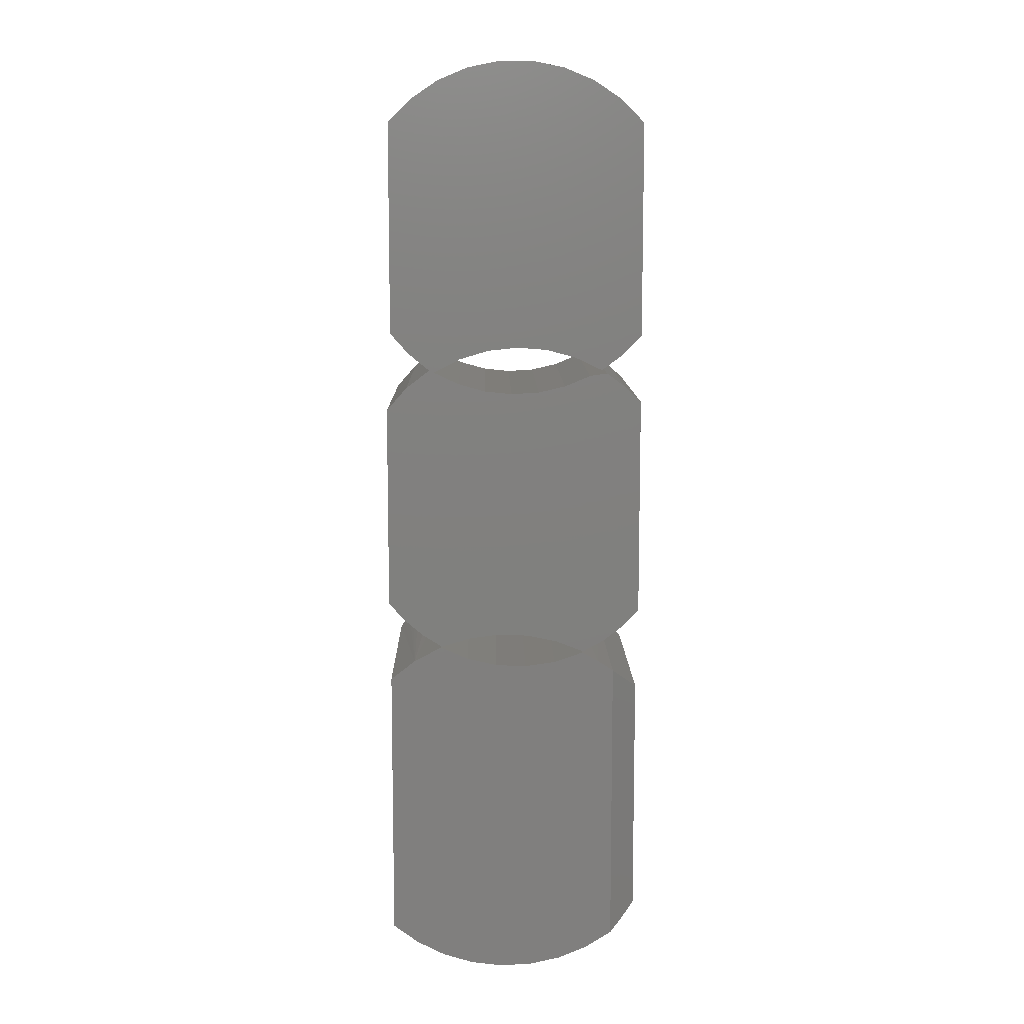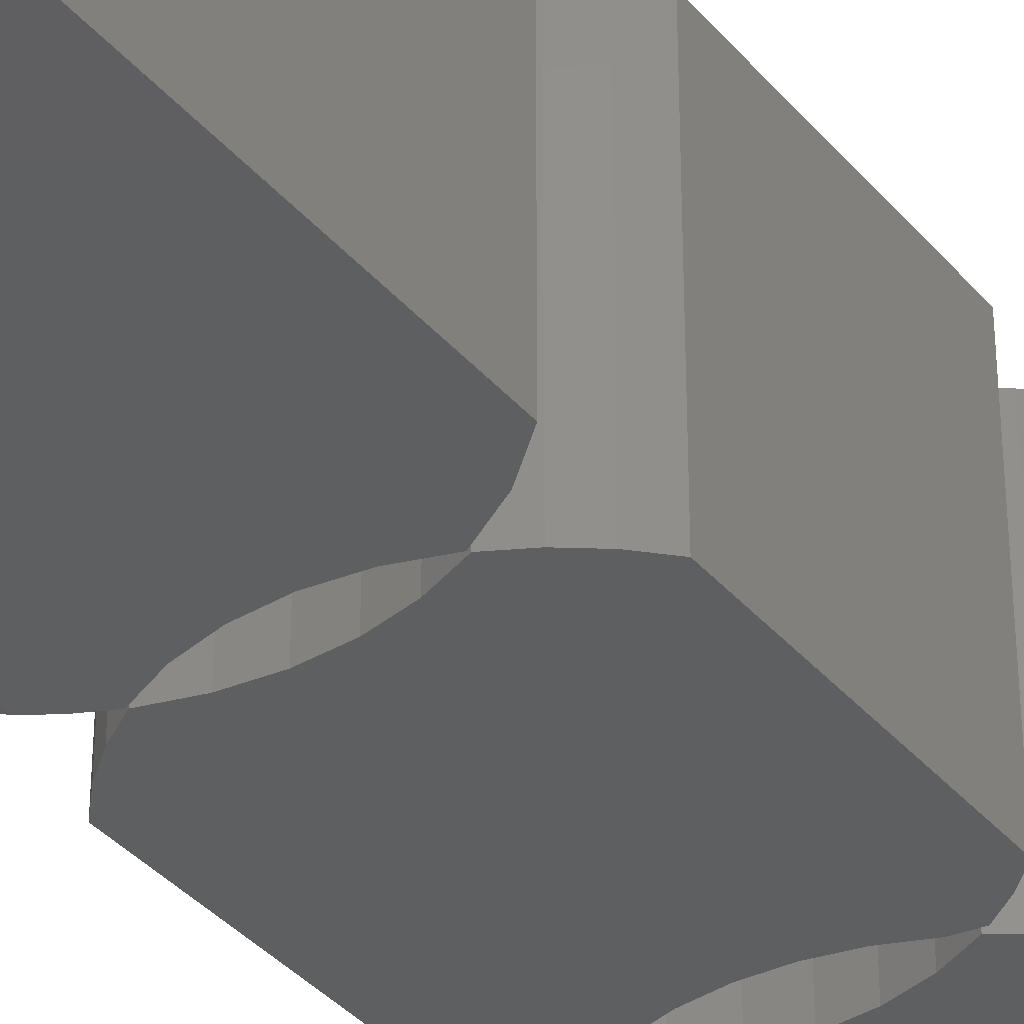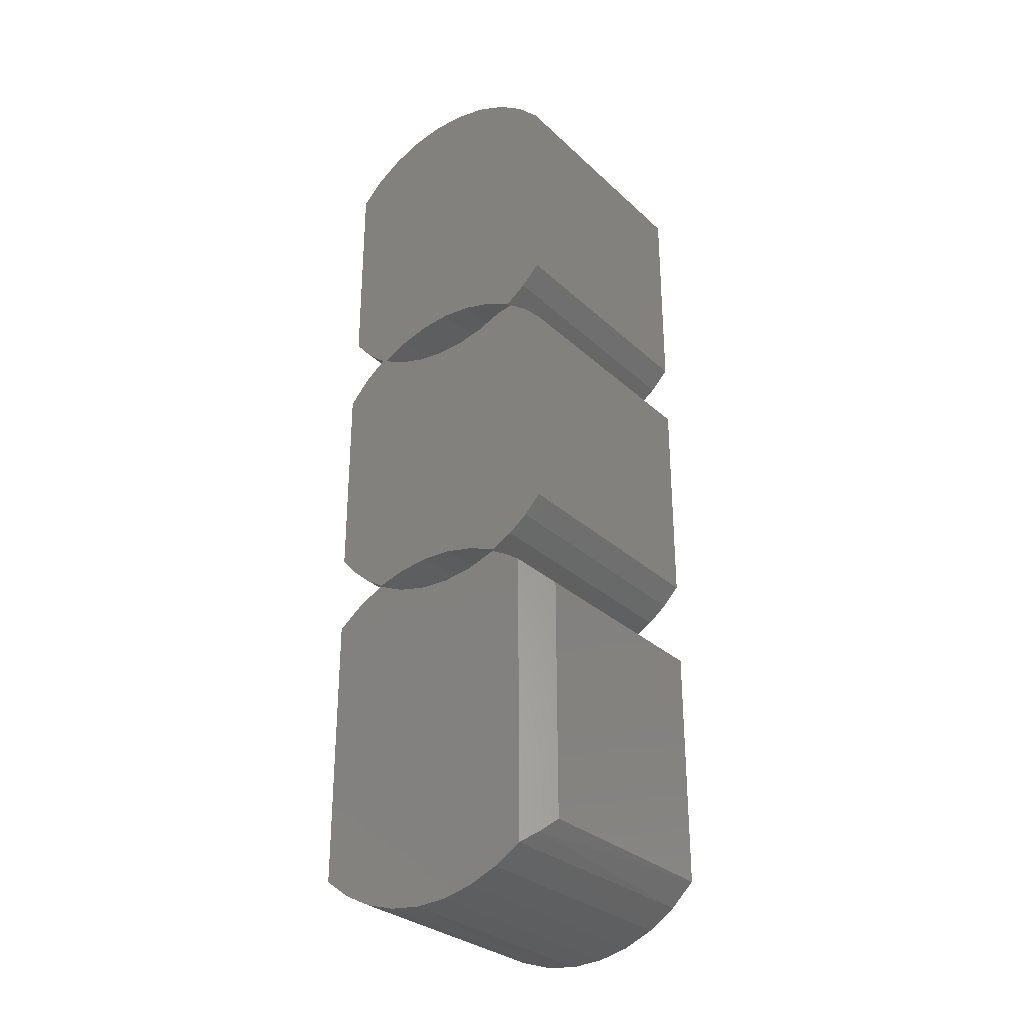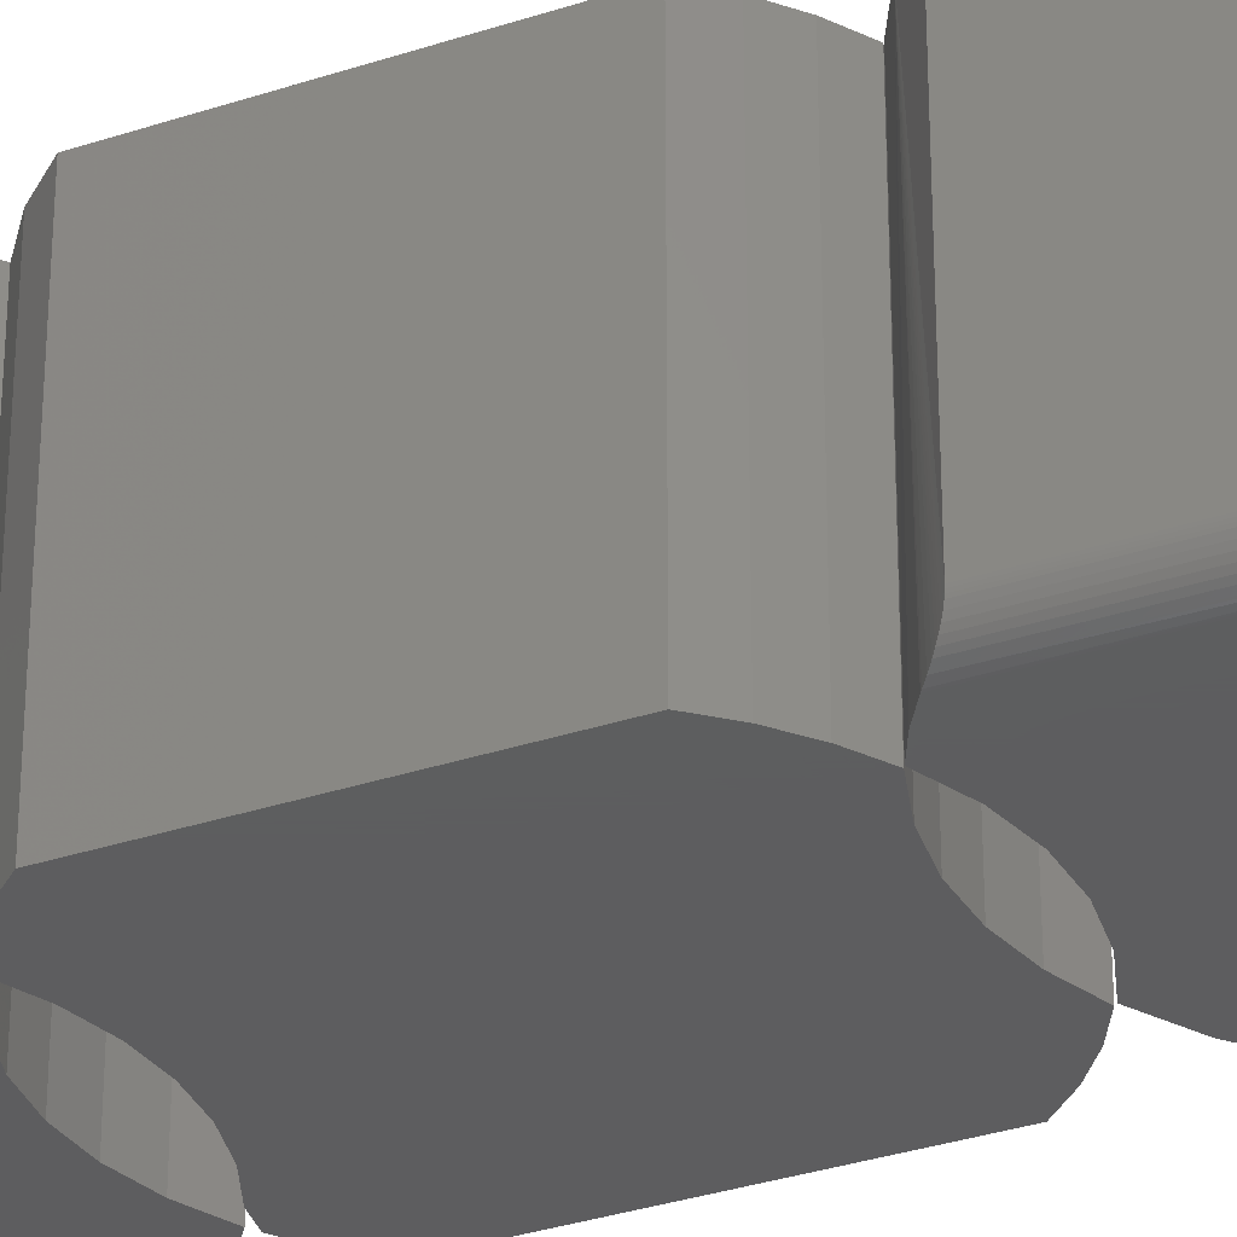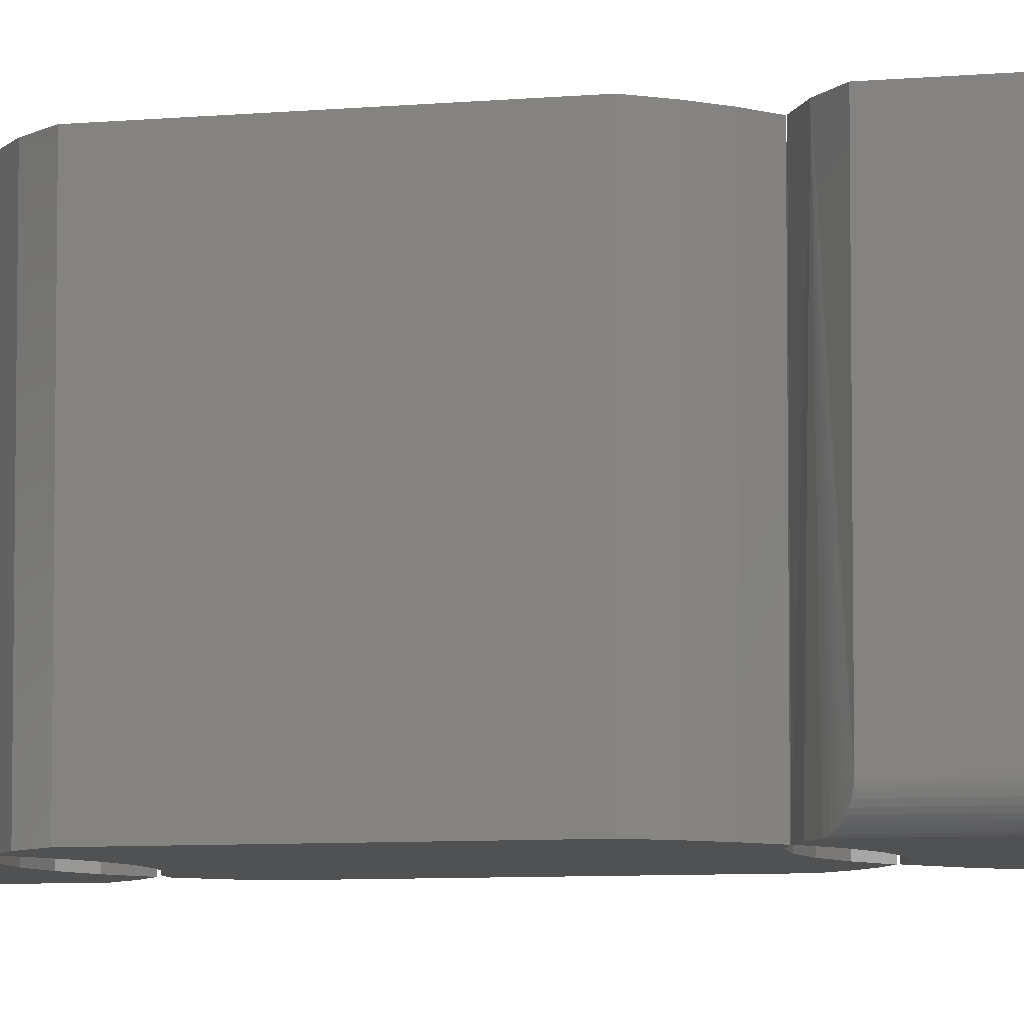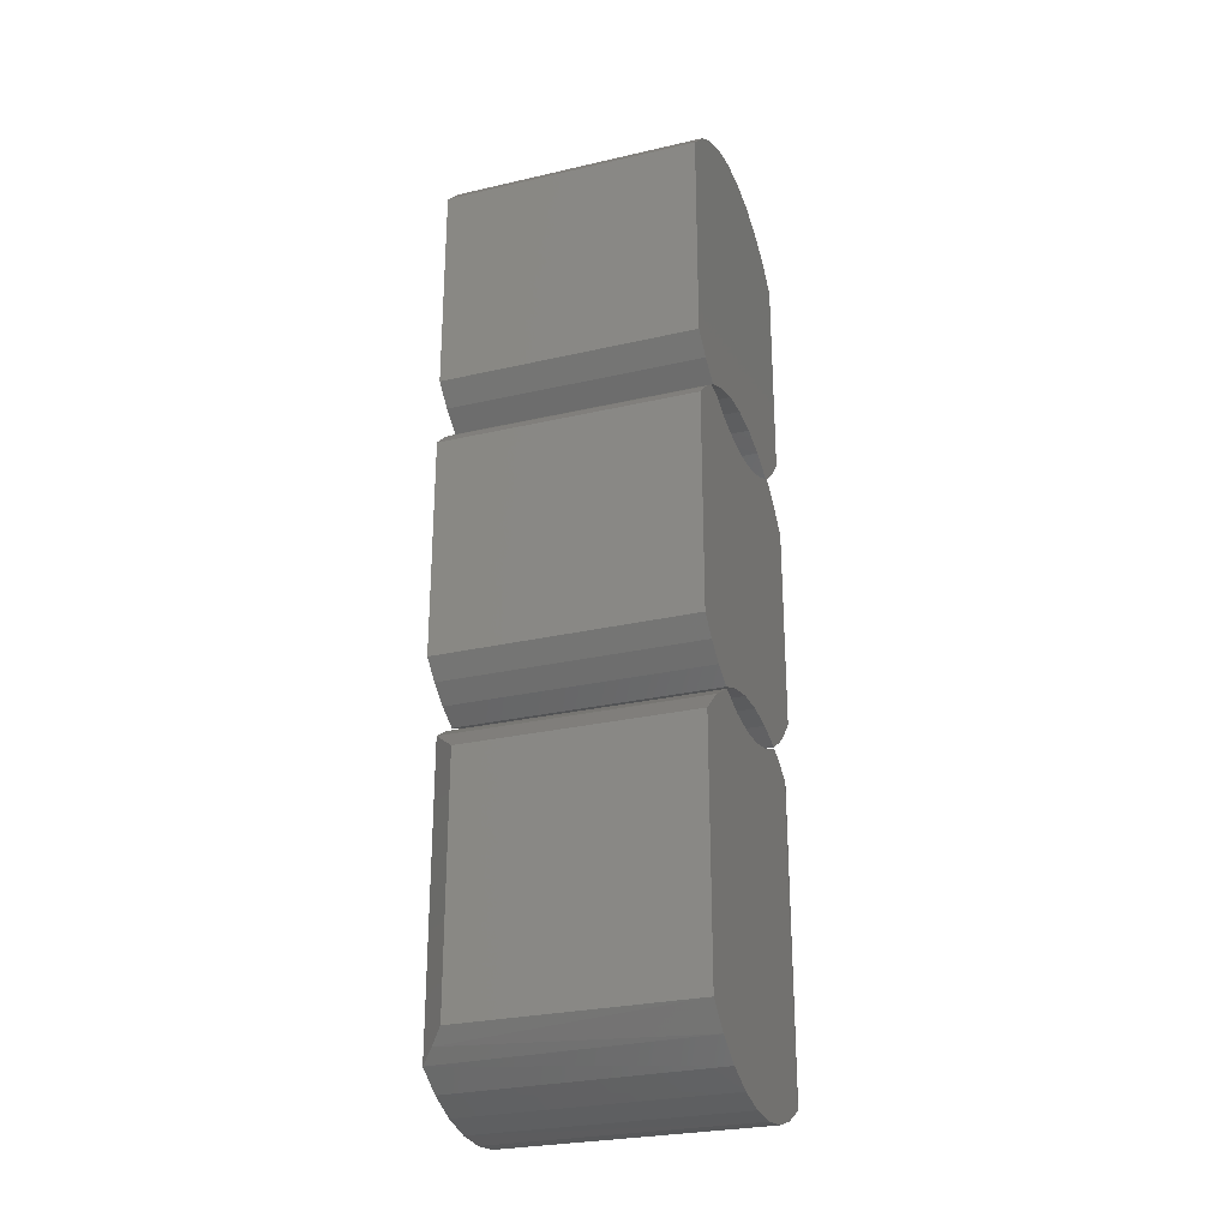
<metadata>
{"format":"stl","ext":"stl","renderer":"f3d","projection":"perspective","resolution":1024,"background":"white","views":[{"elev":9.9,"azim":179.1,"up":"+Z"},{"elev":-37.2,"azim":-144.9,"up":"+Y"},{"elev":-29.9,"azim":-142.8,"up":"+Z"},{"elev":-33.1,"azim":114.6,"up":"+Y"},{"elev":-6.5,"azim":106.2,"up":"+Y"},{"elev":-27.4,"azim":-70.4,"up":"+Z"}]}
</metadata>
<code>
# stl→obj: 153 verts, 298 faces
v 0.01398 -0.3047 -0.357
v -0.02063 -0.3047 -0.3759
v 0.007054 2.379e-17 -0.3614
v -0.02673 2.097e-17 -0.3785
v -0.05808 -0.3047 -0.3884
v -0.06294 1.834e-17 -0.3895
v 0.03742 2.673e-17 -0.3388
v 0.03563 -0.2902 -0.3404
v 0.03397 -0.2935 -0.3418
v 0.03184 -0.2964 -0.3436
v 0.02927 -0.299 -0.3457
v 0.02633 -0.3012 -0.348
v 0.02308 -0.3028 -0.3505
v 0.01778 -0.3044 -0.3543
v 0.03742 -0.2812 -0.3388
v 0.03734 -0.2831 -0.3389
v 0.03713 -0.2849 -0.3391
v 0.03677 -0.2867 -0.3394
v -0.1005 1.6e-17 -0.3942
v -0.09716 -0.3047 -0.394
v -0.1383 1.4e-17 -0.3923
v -0.1366 -0.3047 -0.3926
v -0.1752 1.241e-17 -0.3841
v -0.1752 -0.3047 -0.3841
v -0.2102 1.127e-17 -0.3696
v -0.2116 -0.3047 -0.3689
v -0.2422 1.063e-17 -0.3493
v -0.2447 -0.3047 -0.3474
v -0.2583 -0.01608 -0.3358
v -0.2734 -0.3047 -0.3203
v -0.2734 -0.03125 -0.3203
v -0.2233 3.201e-17 0.01312
v -0.1683 1.45e-17 0.01187
v -0.2422 3.026e-17 0.0004004
v -0.1319 1.623e-17 0.006549
v 0.007715 4.458e-17 0.01361
v -0.0592 2.081e-17 0.01641
v -0.02549 4.371e-17 0.03125
v -0.09507 1.836e-17 0.008082
v -0.2031 1.323e-17 0.02385
v 0.03742 3.451e-17 -0.009457
v -0.2734 -0.03125 -0.02796
v -0.2734 -0.3047 -0.02796
v -0.2408 -0.3047 0.001407
v -0.2031 -0.3047 0.02385
v 0.01398 -0.3047 0.009396
v -0.0592 -0.3047 0.01641
v -0.09507 -0.3047 0.008082
v -0.005193 -0.3047 0.02134
v -0.02549 -0.3047 0.03125
v -0.1683 -0.3047 0.01187
v -0.1319 -0.3047 0.006549
v 0.03742 -0.2812 -0.009457
v 0.03563 -0.2902 -0.007822
v 0.03734 -0.2831 -0.00939
v 0.03713 -0.2849 -0.00919
v 0.03677 -0.2867 -0.008856
v 0.0159 -0.3046 0.008041
v 0.02138 -0.3035 0.004002
v 0.02635 -0.3012 0.0001098
v 0.02928 -0.299 -0.002304
v 0.03184 -0.2964 -0.004479
v 0.03397 -0.2935 -0.006342
v -0.2734 -0.3047 0.4219
v -0.1576 -0.3047 0.4053
v -0.1216 -0.3047 0.4081
v -0.2509 -0.3047 0.3992
v -0.211 -0.3047 0.3733
v -0.2537 -0.3047 0.3603
v -0.1802 -0.3047 0.3605
v -0.2315 -0.3047 0.3764
v 0.03906 -0.3047 0.3314
v -0.08119 -0.3047 0.3545
v -0.1144 -0.3047 0.351
v 0.01502 -0.3047 0.3585
v -0.1925 -0.3047 0.3959
v -0.2251 -0.3047 0.3804
v -0.1002 -0.3047 0.7492
v -0.1392 -0.3047 0.7492
v -0.1775 -0.3047 0.7416
v 0.0122 -0.3047 0.4009
v -0.08565 -0.3047 0.4043
v -0.05103 -0.3047 0.394
v -0.01314 -0.3047 0.3801
v -0.04906 -0.3047 0.3635
v -0.1477 -0.3047 0.353
v -0.1345 -0.3047 0.04615
v -0.2299 -0.3047 0.03957
v -0.1703 -0.3047 0.03874
v -0.2044 -0.3047 0.02549
v -0.002267 -0.3047 0.04759
v -0.09794 -0.3047 0.0475
v -0.06169 -0.3047 0.04276
v -0.02673 -0.3047 0.03207
v -0.2734 -0.3047 0.3413
v -0.2734 -0.3047 0.07812
v 0.03906 -0.3047 0.08799
v -0.01885 -0.3047 0.3776
v 0.03396 -0.3047 0.4253
v 0.03396 -0.3047 0.6775
v -0.2734 -0.3047 0.6775
v -0.2531 -0.3047 0.05724
v 0.0198 -0.3047 0.06635
v -0.2459 -0.3047 0.705
v 0.006402 -0.3047 0.705
v -0.2135 -0.3047 0.7267
v -0.02601 -0.3047 0.7267
v -0.06202 -0.3047 0.7416
v -0.1802 1.375e-17 0.3605
v -0.2537 2.914e-17 0.3603
v -0.211 1.275e-17 0.3733
v -0.2315 3.127e-17 0.3764
v -0.1144 1.687e-17 0.351
v -0.08119 1.89e-17 0.3545
v 0.03906 3.141e-17 0.3314
v 0.01502 4.322e-17 0.3585
v -0.1216 1.111e-17 0.4081
v -0.1576 8.96e-18 0.4053
v -0.2734 1.207e-17 0.4219
v -0.2509 1.207e-17 0.3992
v -0.1925 6.506e-18 0.3959
v -0.2251 1.246e-17 0.3804
v -0.1775 3.511e-17 0.7416
v -0.1392 3.766e-17 0.7492
v -0.1002 3.982e-17 0.7492
v -0.05103 1.425e-17 0.394
v -0.08565 1.29e-17 0.4043
v 0.0122 2.742e-17 0.4009
v -0.04906 2.119e-17 0.3635
v -0.01885 1.513e-17 0.3776
v -0.1477 1.513e-17 0.353
v -0.1703 8.225e-18 0.03874
v -0.2299 1.253e-17 0.03957
v -0.1345 1.062e-17 0.04615
v -0.2044 1.317e-17 0.02549
v -0.06169 1.448e-17 0.04276
v -0.09794 1.273e-17 0.0475
v -0.002267 2.53e-17 0.04759
v -0.02673 1.582e-17 0.03207
v 0.03396 2.998e-17 0.4253
v -0.2734 2.623e-17 0.6775
v 0.03396 5.033e-17 0.6775
v -0.01314 2.486e-17 0.3801
v -0.2734 2.699e-17 0.3413
v 0.03906 2.984e-17 0.08799
v -0.2734 1.226e-17 0.07812
v -0.2531 1.223e-17 0.05724
v 0.0198 2.757e-17 0.06635
v -0.06202 4.152e-17 0.7416
v -0.02601 4.269e-17 0.7267
v -0.2135 3.229e-17 0.7267
v 0.006402 4.329e-17 0.705
v -0.2459 2.929e-17 0.705
f 1 2 3
f 3 2 4
f 4 2 5
f 4 5 6
f 7 8 9
f 7 9 10
f 7 10 11
f 7 11 12
f 7 12 13
f 7 13 14
f 7 14 1
f 7 1 3
f 8 7 15
f 8 15 16
f 8 16 17
f 8 17 18
f 6 5 19
f 19 5 20
f 19 20 21
f 21 20 22
f 21 22 23
f 23 22 24
f 23 24 25
f 25 24 26
f 25 26 27
f 27 26 28
f 27 28 29
f 29 28 30
f 29 30 31
f 32 33 34
f 33 35 34
f 36 37 38
f 39 37 36
f 21 23 6
f 19 21 6
f 33 32 40
f 41 7 27
f 41 27 34
f 41 34 35
f 41 35 39
f 41 39 36
f 6 23 4
f 4 23 25
f 4 25 3
f 3 25 27
f 3 27 7
f 42 31 43
f 43 31 30
f 42 43 34
f 34 43 44
f 34 44 32
f 40 32 45
f 45 32 44
f 42 34 31
f 31 34 27
f 31 27 29
f 46 47 48
f 46 49 47
f 50 47 49
f 1 30 28
f 5 22 20
f 45 44 51
f 44 52 51
f 43 30 1
f 43 1 46
f 43 46 48
f 43 48 52
f 43 52 44
f 1 28 2
f 2 28 26
f 2 26 5
f 5 26 24
f 5 24 22
f 53 54 55
f 55 54 56
f 56 54 57
f 36 38 50
f 36 50 49
f 36 49 46
f 36 46 58
f 36 58 59
f 36 59 60
f 36 60 61
f 36 61 62
f 36 62 63
f 36 63 54
f 36 54 53
f 36 53 41
f 15 7 53
f 53 7 41
f 1 58 46
f 1 14 58
f 18 54 8
f 8 54 63
f 8 63 9
f 9 63 62
f 9 62 10
f 10 62 61
f 10 61 11
f 11 61 60
f 11 60 12
f 12 60 59
f 59 13 12
f 14 13 59
f 59 58 14
f 15 53 16
f 16 53 55
f 16 55 17
f 17 55 56
f 17 56 18
f 18 56 57
f 18 57 54
f 39 47 37
f 37 47 50
f 37 50 38
f 47 39 48
f 48 39 35
f 48 35 52
f 52 35 33
f 52 33 51
f 51 33 40
f 51 40 45
f 64 65 66
f 64 67 65
f 68 69 70
f 68 71 69
f 72 73 74
f 72 75 73
f 65 67 76
f 77 76 67
f 78 79 80
f 81 82 83
f 84 81 83
f 85 73 75
f 70 69 86
f 87 88 89
f 90 89 88
f 91 92 93
f 94 91 93
f 95 96 97
f 95 97 72
f 95 72 74
f 95 74 86
f 95 86 69
f 98 85 75
f 98 75 84
f 98 84 83
f 99 100 101
f 99 101 64
f 99 64 66
f 99 66 82
f 99 82 81
f 102 88 87
f 102 87 92
f 102 92 91
f 102 91 103
f 102 103 97
f 102 97 96
f 101 100 104
f 104 100 105
f 104 105 106
f 106 105 107
f 106 107 80
f 80 107 108
f 80 108 78
f 109 110 111
f 110 112 111
f 113 114 115
f 114 116 115
f 117 118 119
f 118 120 119
f 121 120 118
f 120 121 122
f 123 124 125
f 126 127 128
f 116 129 130
f 116 114 129
f 131 110 109
f 132 133 134
f 133 132 135
f 136 137 138
f 136 138 139
f 140 128 127
f 140 127 117
f 140 117 119
f 140 119 141
f 140 141 142
f 143 116 130
f 143 130 126
f 143 126 128
f 144 110 131
f 144 131 113
f 144 113 115
f 144 115 145
f 144 145 146
f 147 146 145
f 147 145 148
f 147 148 138
f 147 138 137
f 147 137 134
f 147 134 133
f 125 149 123
f 123 149 150
f 123 150 151
f 151 150 152
f 151 152 153
f 153 152 142
f 153 142 141
f 140 142 99
f 99 142 100
f 141 101 153
f 153 101 104
f 153 104 151
f 151 104 106
f 151 106 123
f 123 106 80
f 123 80 124
f 124 80 79
f 124 79 125
f 125 79 78
f 125 78 149
f 149 78 108
f 149 108 150
f 150 108 107
f 150 107 152
f 152 107 105
f 152 105 142
f 142 105 100
f 141 119 101
f 101 119 64
f 122 77 120
f 120 77 67
f 120 67 119
f 119 67 64
f 117 65 118
f 118 65 76
f 118 76 121
f 121 76 77
f 121 77 122
f 65 117 66
f 66 117 127
f 66 127 82
f 82 127 126
f 82 126 83
f 83 126 130
f 83 130 98
f 140 99 128
f 128 99 81
f 128 81 143
f 143 81 84
f 113 73 114
f 114 73 85
f 114 85 129
f 129 85 98
f 129 98 130
f 73 113 74
f 74 113 131
f 74 131 86
f 86 131 109
f 86 109 70
f 70 109 111
f 70 111 68
f 143 84 116
f 116 84 75
f 116 75 115
f 115 75 72
f 144 95 110
f 110 95 69
f 110 69 112
f 112 69 71
f 111 112 68
f 68 112 71
f 144 146 95
f 95 146 96
f 145 115 97
f 97 115 72
f 145 97 148
f 148 97 103
f 148 103 138
f 138 103 91
f 138 91 139
f 139 91 94
f 134 89 132
f 132 89 90
f 132 90 135
f 89 134 87
f 87 134 137
f 87 137 92
f 92 137 136
f 92 136 93
f 93 136 139
f 93 139 94
f 135 90 133
f 133 90 88
f 133 88 147
f 147 88 102
f 147 102 146
f 146 102 96

</code>
